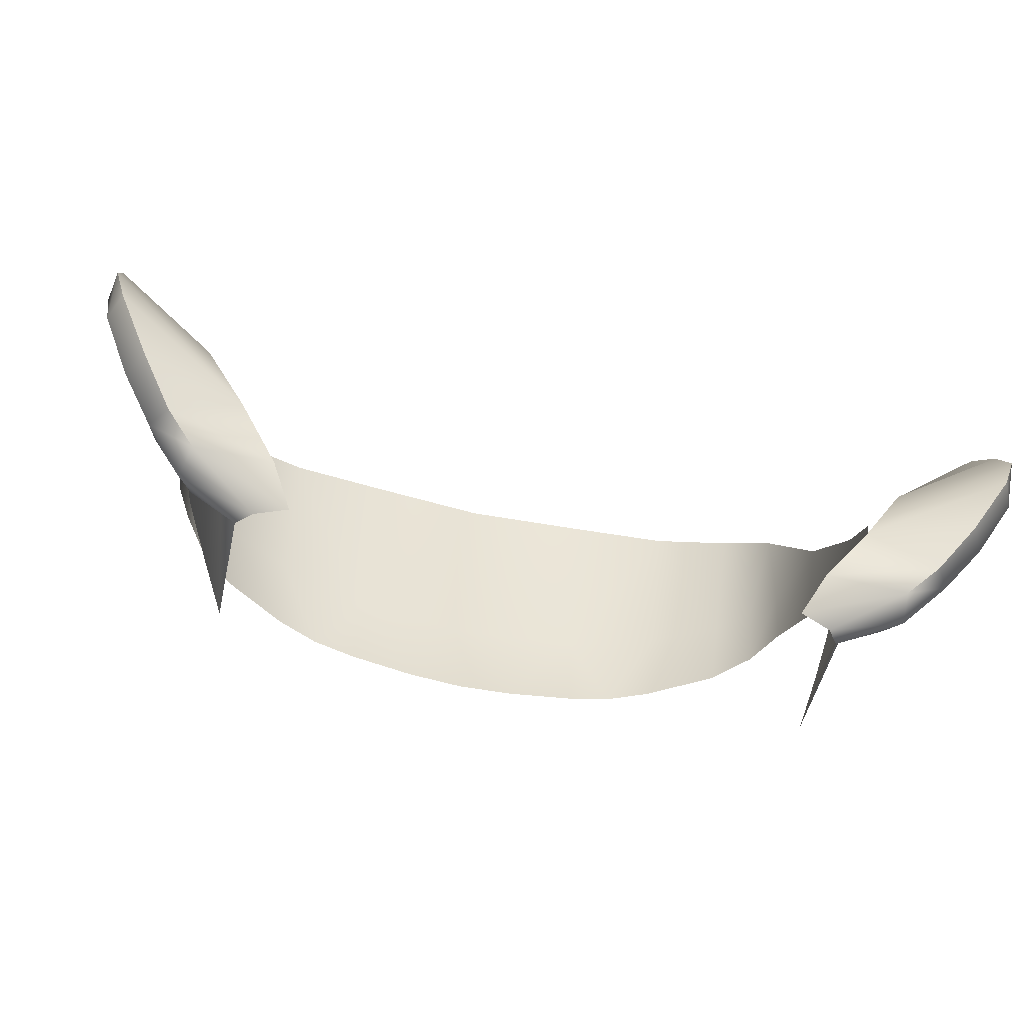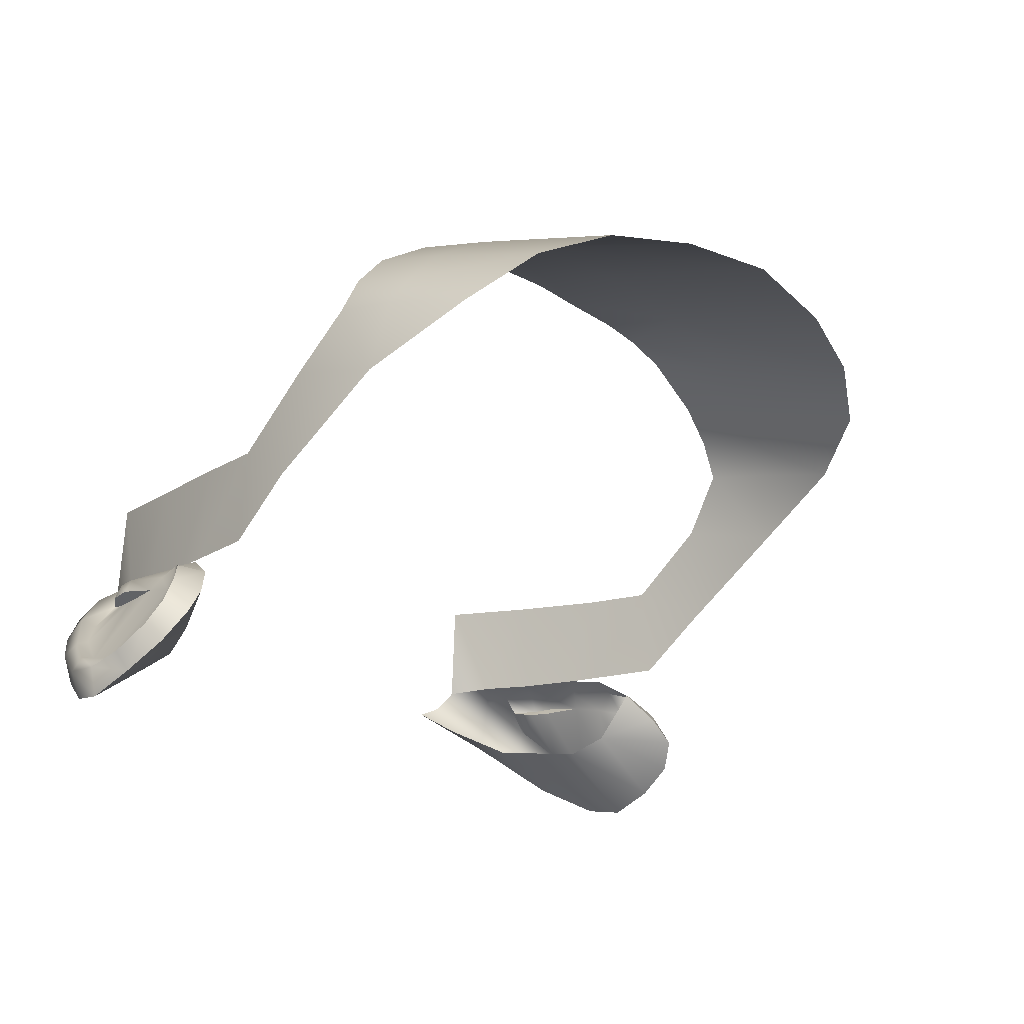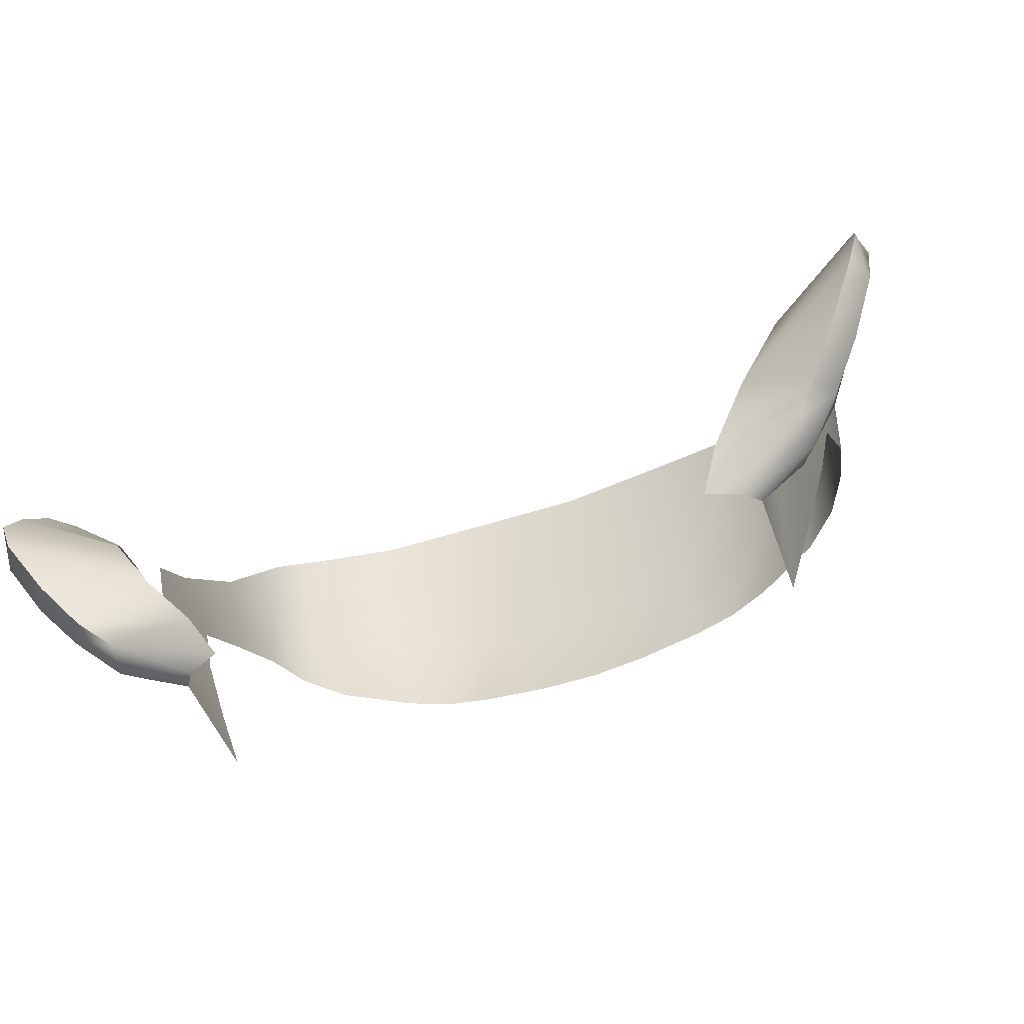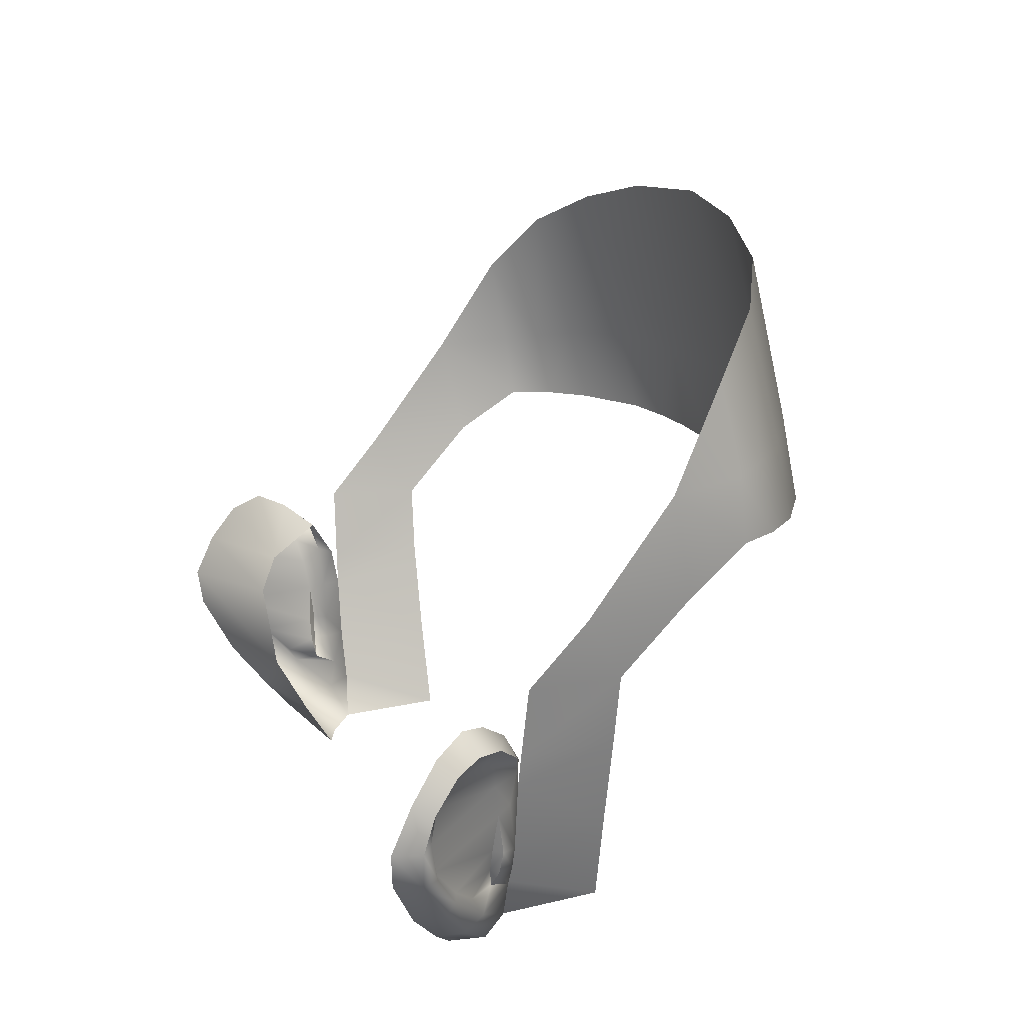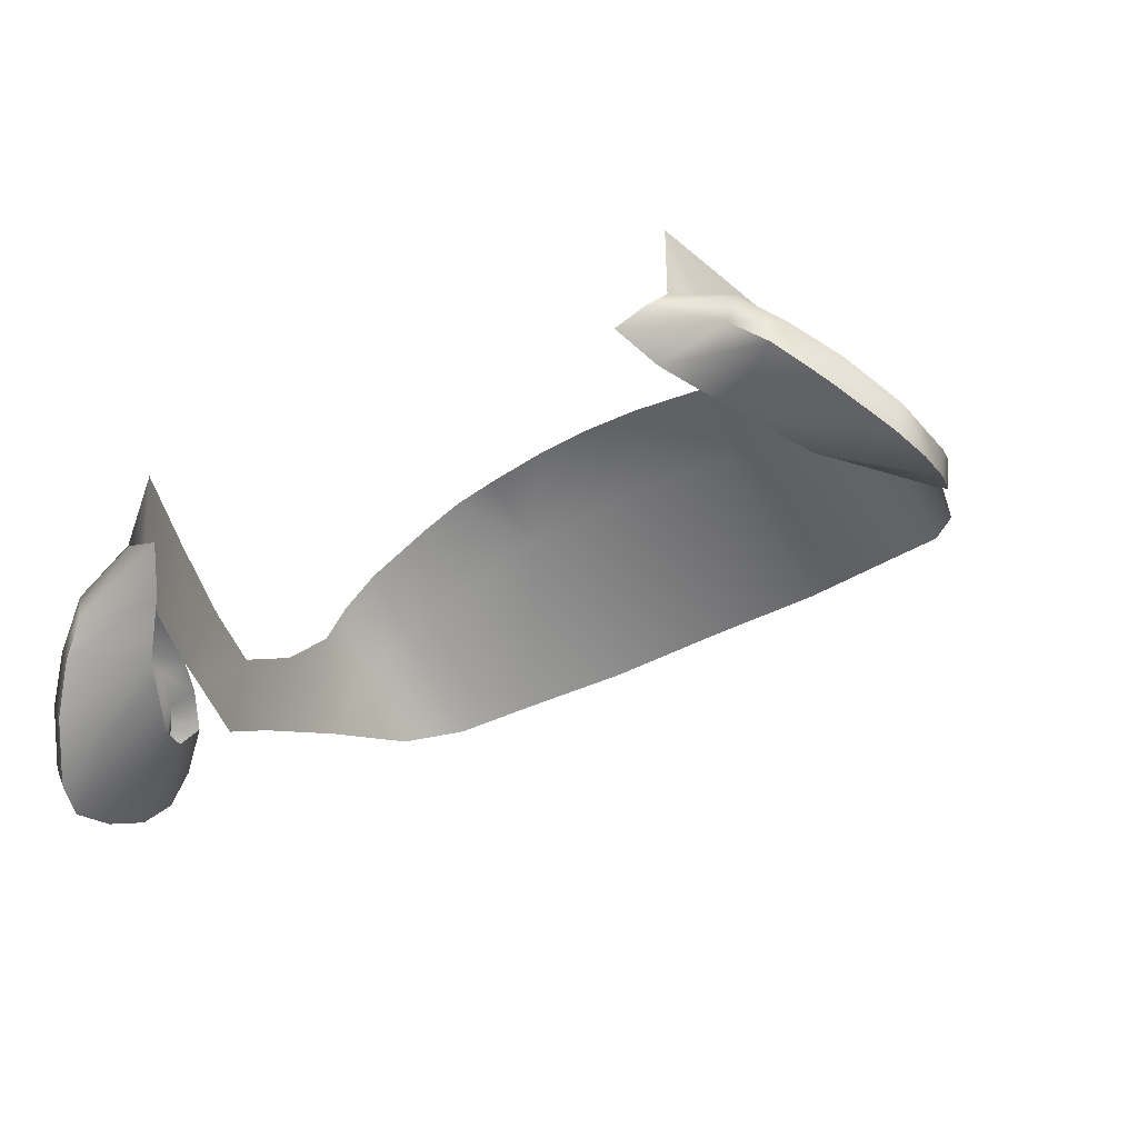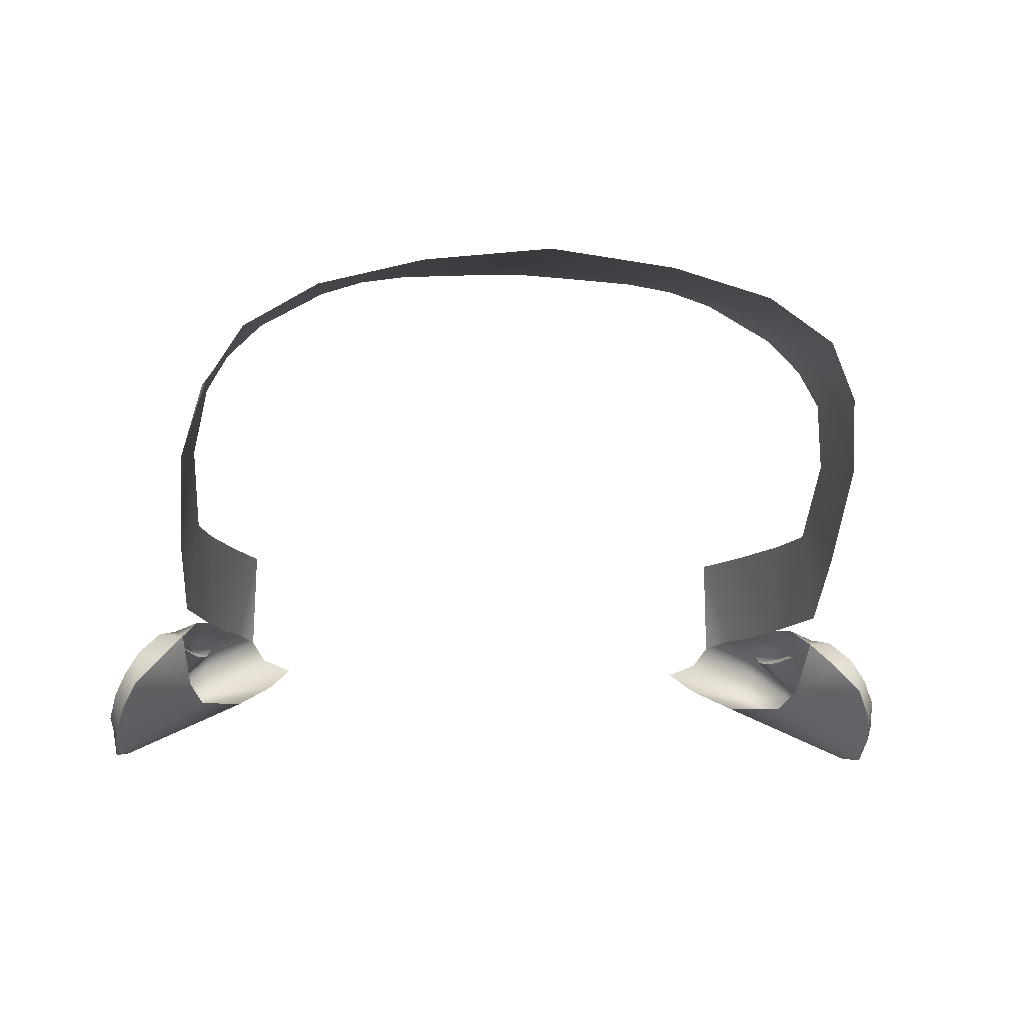
<metadata>
{"format":"obj","ext":"obj","renderer":"f3d","projection":"perspective","resolution":1024,"background":"white","views":[{"elev":-59.9,"azim":166.7,"up":"+Y"},{"elev":-17.4,"azim":128.2,"up":"+Z"},{"elev":-58.7,"azim":-158.9,"up":"+Y"},{"elev":16.0,"azim":-108.9,"up":"+Y"},{"elev":-47.1,"azim":30.3,"up":"+Z"},{"elev":-10.1,"azim":173.4,"up":"+Z"}]}
</metadata>
<code>
g M_Head
v 0.0582 0.001291 0.02637
v 0.05487 -0.007063 0.02566
v 0.05436 -0.005789 0.04563
v 0.05937 0.01134 0.04522
v 0.06157 0.01116 0.02627
v 0.06457 0.02276 0.02645
v 0.06424 0.02927 0.04509
v 0.06582 0.02893 0.02659
v 0.06679 0.04237 0.04532
v 0.06878 0.04281 0.02704
v 0.06984 0.05485 0.03771
v 0.06768 0.05641 0.05843
v 0.06948 0.07623 0.05384
v 0.06511 0.06473 0.07005
v 0.06567 0.07753 0.06826
v 0.06462 0.09509 0.06449
v 0.06097 0.06503 0.07743
v 0.06121 0.07855 0.07433
v 0.05732 0.1064 0.07315
v 0.05546 0.07999 0.08064
v 0.05428 0.06512 0.08416
v 0.04156 0.06506 0.09153
v 0.04345 0.1131 0.07989
v 0.04248 0.08158 0.08777
v 0.02431 0.08138 0.09314
v 0.03319 0.06443 0.09454
v 0.02383 0.1178 0.08384
v 0.02443 0.06397 0.09611
v 0.01126 0.06304 0.09722
v 1.387e-18 0.1197 0.08625
v 1.387e-18 0.0812 0.09526
v -0.02431 0.08138 0.09314
v 1.387e-18 0.06301 0.0978
v -0.01126 0.06304 0.09722
v -0.02383 0.1178 0.08384
v -0.02443 0.06397 0.09611
v -0.03319 0.06443 0.09454
v -0.04345 0.1131 0.07989
v -0.04248 0.08158 0.08777
v -0.04156 0.06506 0.09153
v -0.05546 0.07999 0.08064
v -0.05428 0.06512 0.08416
v -0.05732 0.1064 0.07315
v -0.06097 0.06503 0.07743
v -0.06121 0.07855 0.07433
v -0.06462 0.09509 0.06449
v -0.06567 0.07753 0.06826
v -0.06511 0.06473 0.07005
v -0.06948 0.07623 0.05384
v -0.06768 0.05641 0.05843
v -0.06984 0.05485 0.03771
v -0.06679 0.04237 0.04532
v -0.06878 0.04281 0.02704
v -0.06582 0.02893 0.02659
v -0.06424 0.02927 0.04509
v -0.06457 0.02276 0.02645
v -0.05937 0.01134 0.04522
v -0.06157 0.01116 0.02627
v -0.0582 0.001291 0.02637
v -0.05436 -0.005789 0.04563
v -0.05487 -0.007063 0.02566
v 0.06815 0.02882 0.01223
v 0.07463 0.0394 0.01648
v 0.06985 0.03531 0.02202
v 0.07924 0.04098 0.01132
v 0.0821 0.03755 0.005808
v 0.08377 0.03047 0.0008396
v 0.06563 0.0219 0.008718
v 0.08408 0.02203 -0.003
v 0.05767 0.006805 0.009777
v 0.08201 0.01522 -0.002224
v 0.0758 0.005136 0.003197
v 0.06988 -0.001635 0.00906
v 0.0503 -0.002379 0.01477
v 0.06457 -0.005726 0.01311
v 0.0462 -0.009482 0.01934
v 0.05215 -0.009431 0.02171
v 0.06523 0.004545 0.02101
v 0.06869 0.008341 0.02147
v 0.06682 0.008299 0.02034
v 0.07007 0.01285 0.02181
v 0.06812 0.01263 0.02036
v 0.06996 0.02011 0.0209
v 0.06342 0.003326 0.02492
v 0.06869 0.008341 0.02147
v 0.06523 0.004545 0.02101
v 0.0673 0.008539 0.0244
v 0.07007 0.01285 0.02181
v 0.06865 0.01277 0.02444
v 0.06996 0.02011 0.0209
v 0.06157 0.01116 0.02627
v 0.06457 0.02276 0.02645
v 0.0582 0.001291 0.02637
v 0.06798 0.02113 0.02379
v 0.06704 0.02927 0.02569
v 0.06348 -0.002533 0.02397
v 0.07143 0.002055 0.01757
v 0.05487 -0.007063 0.02566
v 0.06523 0.004545 0.02101
v 0.06594 -0.005351 0.01966
v 0.05215 -0.009431 0.02171
v 0.06457 -0.005726 0.01311
v 0.07277 -0.00036 0.01358
v 0.06988 -0.001635 0.00906
v 0.0758 0.005136 0.003197
v 0.07185 0.02882 0.02373
v 0.06985 0.03531 0.02202
v 0.07489 0.03295 0.02264
v 0.079 0.03643 0.01832
v 0.07463 0.0394 0.01648
v 0.07924 0.04098 0.01132
v 0.08178 0.03685 0.01361
v 0.08394 0.03462 0.009046
v 0.0821 0.03755 0.005808
v 0.08377 0.03047 0.0008396
v 0.08524 0.02858 0.004516
v 0.08496 0.02169 0.002558
v 0.08408 0.02203 -0.003
v 0.0712 0.02621 0.01987
v 0.08404 0.01506 0.002706
v 0.08201 0.01522 -0.002224
v 0.07369 0.03095 0.0187
v 0.07489 0.03295 0.02264
v 0.07864 0.006112 0.008194
v 0.07753 0.00836 0.01047
v 0.08211 0.0154 0.005843
v 0.08106 0.02153 0.004997
v 0.08524 0.02858 0.004516
v 0.07933 0.01559 0.006004
v 0.06812 0.01263 0.02036
v 0.08101 0.02806 0.006135
v 0.08394 0.03462 0.009046
v 0.07551 0.009116 0.0111
v 0.06682 0.008299 0.02034
v 0.07054 0.005029 0.01577
v 0.08038 0.03163 0.008893
v 0.07654 0.03365 0.01639
v 0.079 0.03643 0.01832
v 0.07918 0.03408 0.0124
v 0.08178 0.03685 0.01361
v -0.07463 0.0394 0.01648
v -0.06815 0.02882 0.01223
v -0.06985 0.03531 0.02202
v -0.07924 0.04098 0.01132
v -0.0821 0.03755 0.005808
v -0.08377 0.03047 0.0008396
v -0.06563 0.0219 0.008718
v -0.08408 0.02203 -0.003
v -0.05767 0.006805 0.009777
v -0.08201 0.01522 -0.002224
v -0.0758 0.005136 0.003197
v -0.06988 -0.001635 0.00906
v -0.0503 -0.002379 0.01477
v -0.06457 -0.005726 0.01311
v -0.0462 -0.009482 0.01934
v -0.05215 -0.009431 0.02171
v -0.06869 0.008341 0.02147
v -0.06523 0.004545 0.02101
v -0.06682 0.008299 0.02034
v -0.07007 0.01285 0.02181
v -0.06812 0.01263 0.02036
v -0.06996 0.02011 0.0209
v -0.06869 0.008341 0.02147
v -0.06342 0.003326 0.02492
v -0.06523 0.004545 0.02101
v -0.0673 0.008539 0.0244
v -0.07007 0.01285 0.02181
v -0.06865 0.01277 0.02444
v -0.06996 0.02011 0.0209
v -0.06157 0.01116 0.02627
v -0.06457 0.02276 0.02645
v -0.0582 0.001291 0.02637
v -0.06798 0.02113 0.02379
v -0.06704 0.02927 0.02569
v -0.06348 -0.002533 0.02397
v -0.07143 0.002055 0.01757
v -0.05487 -0.007063 0.02566
v -0.06523 0.004545 0.02101
v -0.06594 -0.005351 0.01966
v -0.05215 -0.009431 0.02171
v -0.06457 -0.005726 0.01311
v -0.07277 -0.00036 0.01358
v -0.06988 -0.001635 0.00906
v -0.0758 0.005136 0.003197
v -0.07185 0.02882 0.02373
v -0.06985 0.03531 0.02202
v -0.07489 0.03295 0.02264
v -0.079 0.03643 0.01832
v -0.07463 0.0394 0.01648
v -0.07924 0.04098 0.01132
v -0.08178 0.03685 0.01361
v -0.08394 0.03462 0.009046
v -0.0821 0.03755 0.005808
v -0.08377 0.03047 0.0008396
v -0.08524 0.02858 0.004516
v -0.08496 0.02169 0.002558
v -0.08408 0.02203 -0.003
v -0.0712 0.02621 0.01987
v -0.08404 0.01506 0.002706
v -0.08201 0.01522 -0.002224
v -0.07369 0.03095 0.0187
v -0.07489 0.03295 0.02264
v -0.07864 0.006112 0.008194
v -0.07753 0.00836 0.01047
v -0.08211 0.0154 0.005843
v -0.08106 0.02153 0.004997
v -0.08524 0.02858 0.004516
v -0.07933 0.01559 0.006004
v -0.06812 0.01263 0.02036
v -0.08101 0.02806 0.006135
v -0.08394 0.03462 0.009046
v -0.07551 0.009116 0.0111
v -0.06682 0.008299 0.02034
v -0.07054 0.005029 0.01577
v -0.08038 0.03163 0.008893
v -0.07654 0.03365 0.01639
v -0.079 0.03643 0.01832
v -0.07918 0.03408 0.0124
v -0.08178 0.03685 0.01361
g M_Head_0
f 3 2 1
f 3 1 4
f 5 4 1
f 5 6 4
f 7 4 6
f 6 8 7
f 9 7 8
f 10 9 8
f 10 11 9
f 12 9 11
f 11 13 12
f 12 13 14
f 15 14 13
f 16 15 13
f 17 14 15
f 16 18 15
f 15 18 17
f 16 19 18
f 17 18 20
f 20 18 19
f 21 17 20
f 21 20 22
f 19 23 20
f 24 22 20
f 24 20 23
f 23 25 24
f 22 24 26
f 24 25 26
f 23 27 25
f 28 26 25
f 29 28 25
f 25 27 30
f 25 31 29
f 31 25 30
f 31 30 32
f 33 29 31
f 33 31 34
f 32 34 31
f 32 30 35
f 34 32 36
f 36 32 37
f 38 32 35
f 39 37 32
f 38 39 32
f 40 37 39
f 39 38 41
f 39 41 40
f 42 40 41
f 43 41 38
f 42 41 44
f 41 43 45
f 44 41 45
f 46 45 43
f 47 44 45
f 46 47 45
f 44 47 48
f 46 49 47
f 47 49 48
f 50 48 49
f 51 50 49
f 50 51 52
f 53 52 51
f 53 54 52
f 52 54 55
f 56 55 54
f 55 56 57
f 58 57 56
f 58 59 57
f 60 57 59
f 60 59 61
f 64 63 62
f 63 65 62
f 62 65 66
f 66 67 62
f 62 67 68
f 67 69 68
f 68 69 70
f 71 70 69
f 72 70 71
f 70 72 73
f 73 74 70
f 74 73 75
f 76 74 75
f 76 75 77
f 80 79 78
f 81 79 80
f 80 82 81
f 81 82 83
f 86 85 84
f 87 84 85
f 87 85 88
f 89 87 88
f 88 90 89
f 84 87 91
f 87 89 91
f 91 89 92
f 91 93 84
f 94 92 89
f 94 89 90
f 95 92 94
f 96 84 93
f 84 96 97
f 96 93 98
f 84 97 99
f 100 96 98
f 100 97 96
f 98 101 100
f 100 101 102
f 102 103 100
f 103 97 100
f 102 104 103
f 105 103 104
f 95 94 106
f 107 95 106
f 106 108 107
f 107 108 109
f 110 107 109
f 109 111 110
f 109 112 111
f 111 112 113
f 111 113 114
f 114 113 115
f 115 113 116
f 116 117 115
f 118 115 117
f 94 119 106
f 90 119 94
f 117 120 118
f 121 118 120
f 121 120 105
f 122 106 119
f 122 123 106
f 120 124 105
f 105 124 103
f 124 125 103
f 120 125 124
f 97 103 125
f 117 126 120
f 120 126 125
f 117 127 126
f 90 127 119
f 128 127 117
f 125 126 129
f 129 126 127
f 129 127 90
f 90 130 129
f 131 119 127
f 131 127 128
f 122 119 131
f 131 128 132
f 133 125 129
f 133 129 130
f 97 125 133
f 133 130 134
f 133 135 97
f 134 135 133
f 97 135 99
f 99 135 134
f 131 136 122
f 132 136 131
f 136 137 122
f 122 137 123
f 138 123 137
f 139 136 132
f 139 137 136
f 138 137 139
f 132 140 139
f 139 140 138
f 143 142 141
f 141 142 144
f 142 145 144
f 145 142 146
f 142 147 146
f 146 147 148
f 147 149 148
f 150 148 149
f 151 150 149
f 149 152 151
f 152 149 153
f 153 154 152
f 155 154 153
f 155 156 154
f 159 158 157
f 160 159 157
f 159 160 161
f 160 162 161
f 165 164 163
f 166 163 164
f 166 167 163
f 168 167 166
f 167 168 169
f 164 170 166
f 166 170 168
f 170 171 168
f 170 164 172
f 173 168 171
f 173 169 168
f 174 173 171
f 175 172 164
f 164 176 175
f 177 172 175
f 164 178 176
f 179 177 175
f 179 175 176
f 177 179 180
f 179 181 180
f 181 179 182
f 182 179 176
f 181 182 183
f 184 183 182
f 174 185 173
f 186 185 174
f 185 186 187
f 186 188 187
f 189 188 186
f 188 189 190
f 188 190 191
f 190 192 191
f 190 193 192
f 193 194 192
f 194 195 192
f 195 194 196
f 197 196 194
f 173 185 198
f 169 173 198
f 196 197 199
f 200 199 197
f 200 184 199
f 201 198 185
f 201 185 202
f 199 184 203
f 184 182 203
f 203 182 204
f 199 203 204
f 176 204 182
f 196 199 205
f 199 204 205
f 196 205 206
f 169 198 206
f 207 196 206
f 204 208 205
f 208 206 205
f 208 169 206
f 169 208 209
f 210 206 198
f 210 207 206
f 201 210 198
f 210 211 207
f 212 208 204
f 212 209 208
f 176 212 204
f 212 213 209
f 212 176 214
f 213 212 214
f 176 178 214
f 178 213 214
f 210 201 215
f 211 210 215
f 215 201 216
f 201 202 216
f 217 216 202
f 218 211 215
f 218 215 216
f 217 218 216
f 211 218 219
f 218 217 219

</code>
